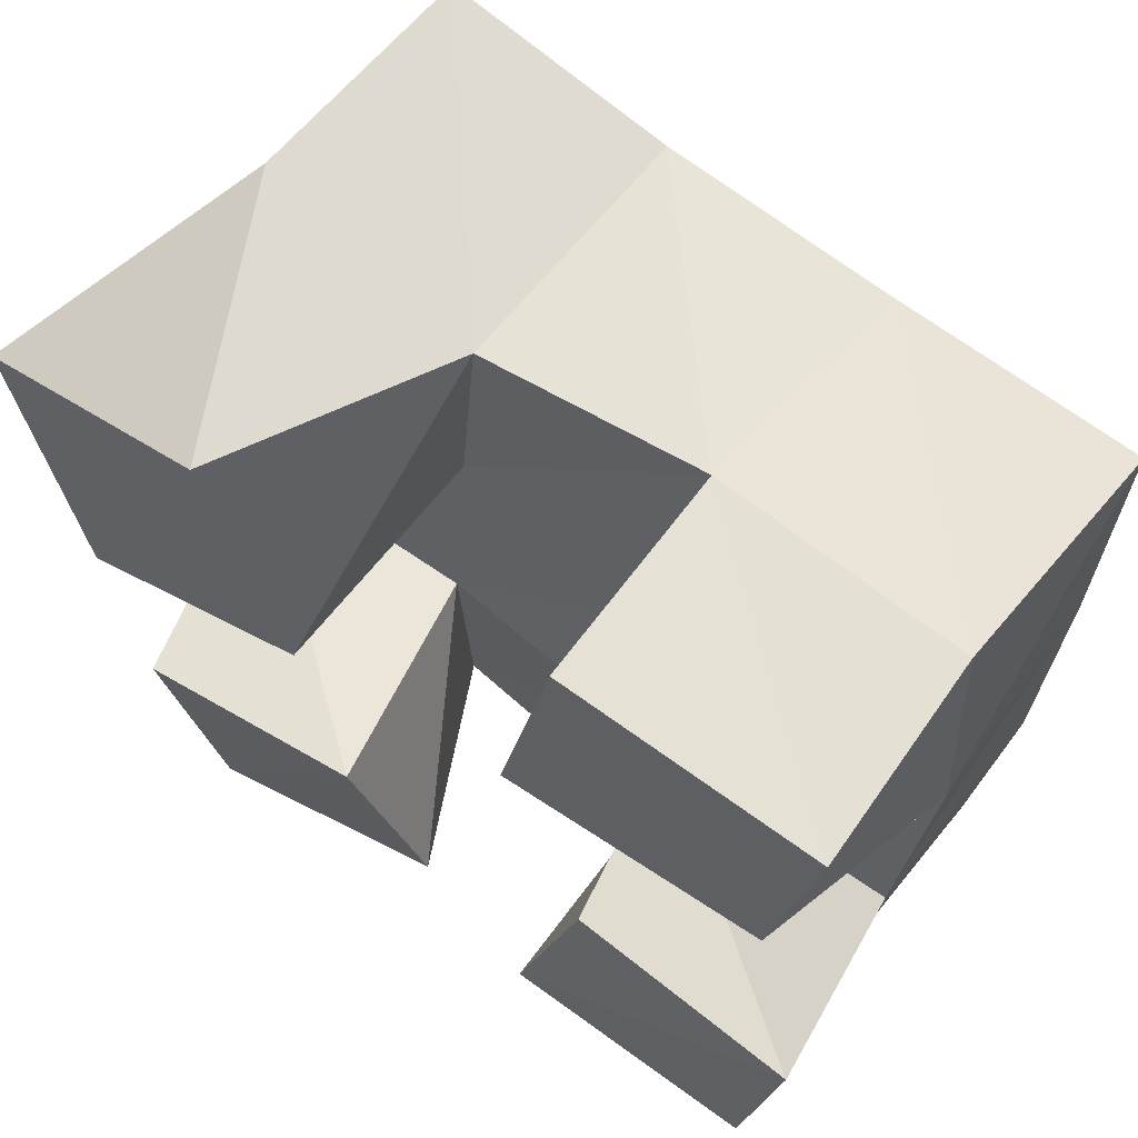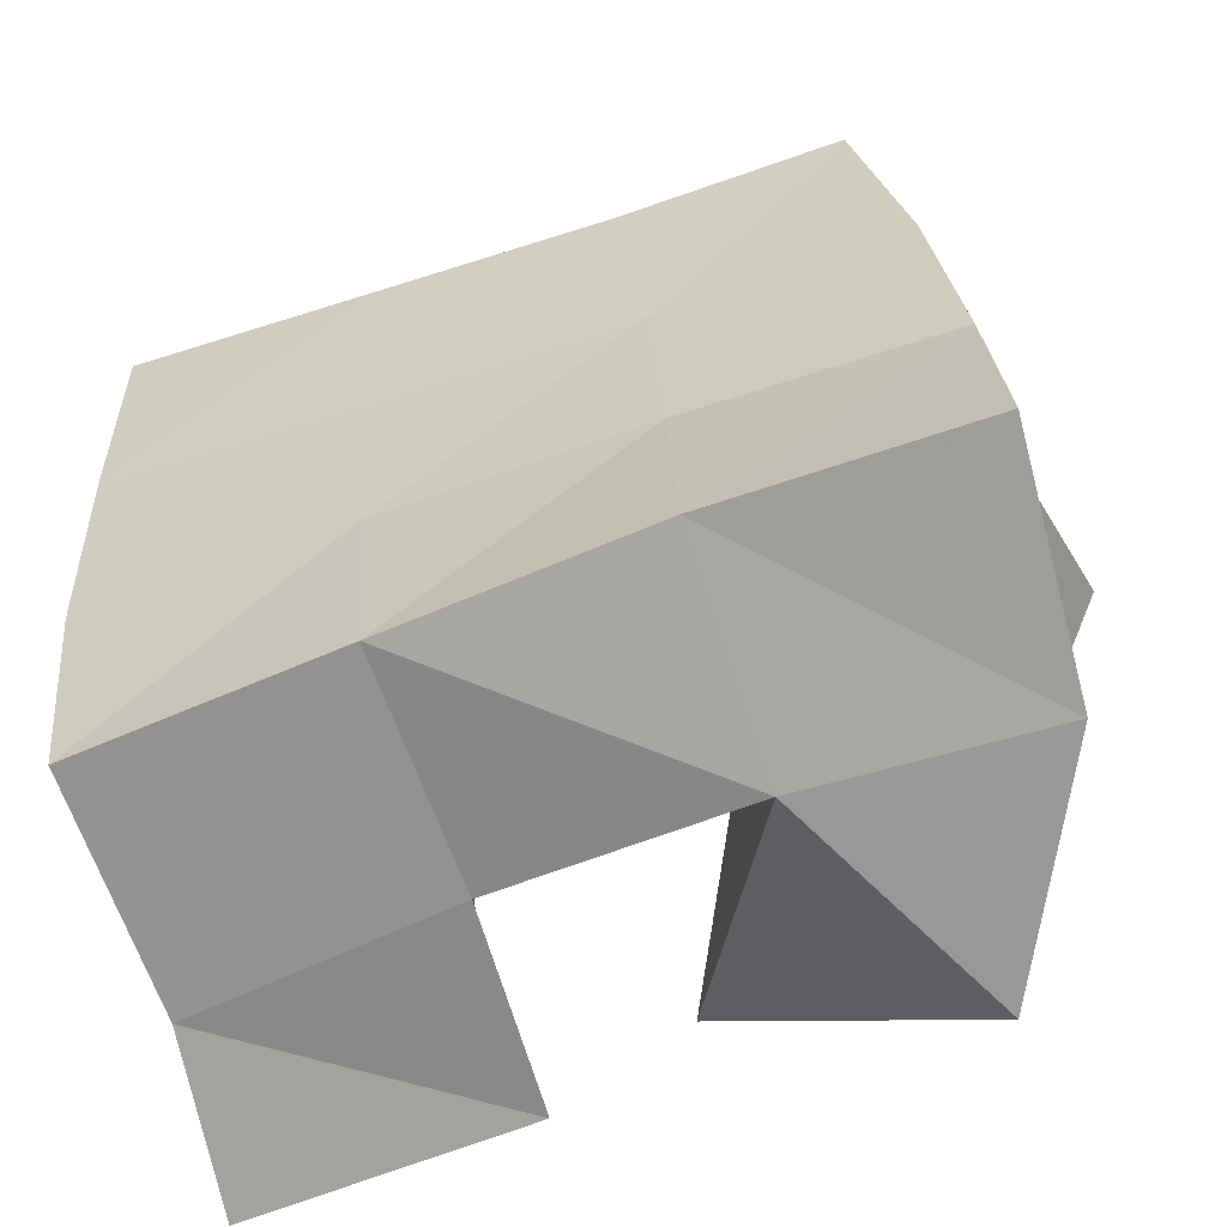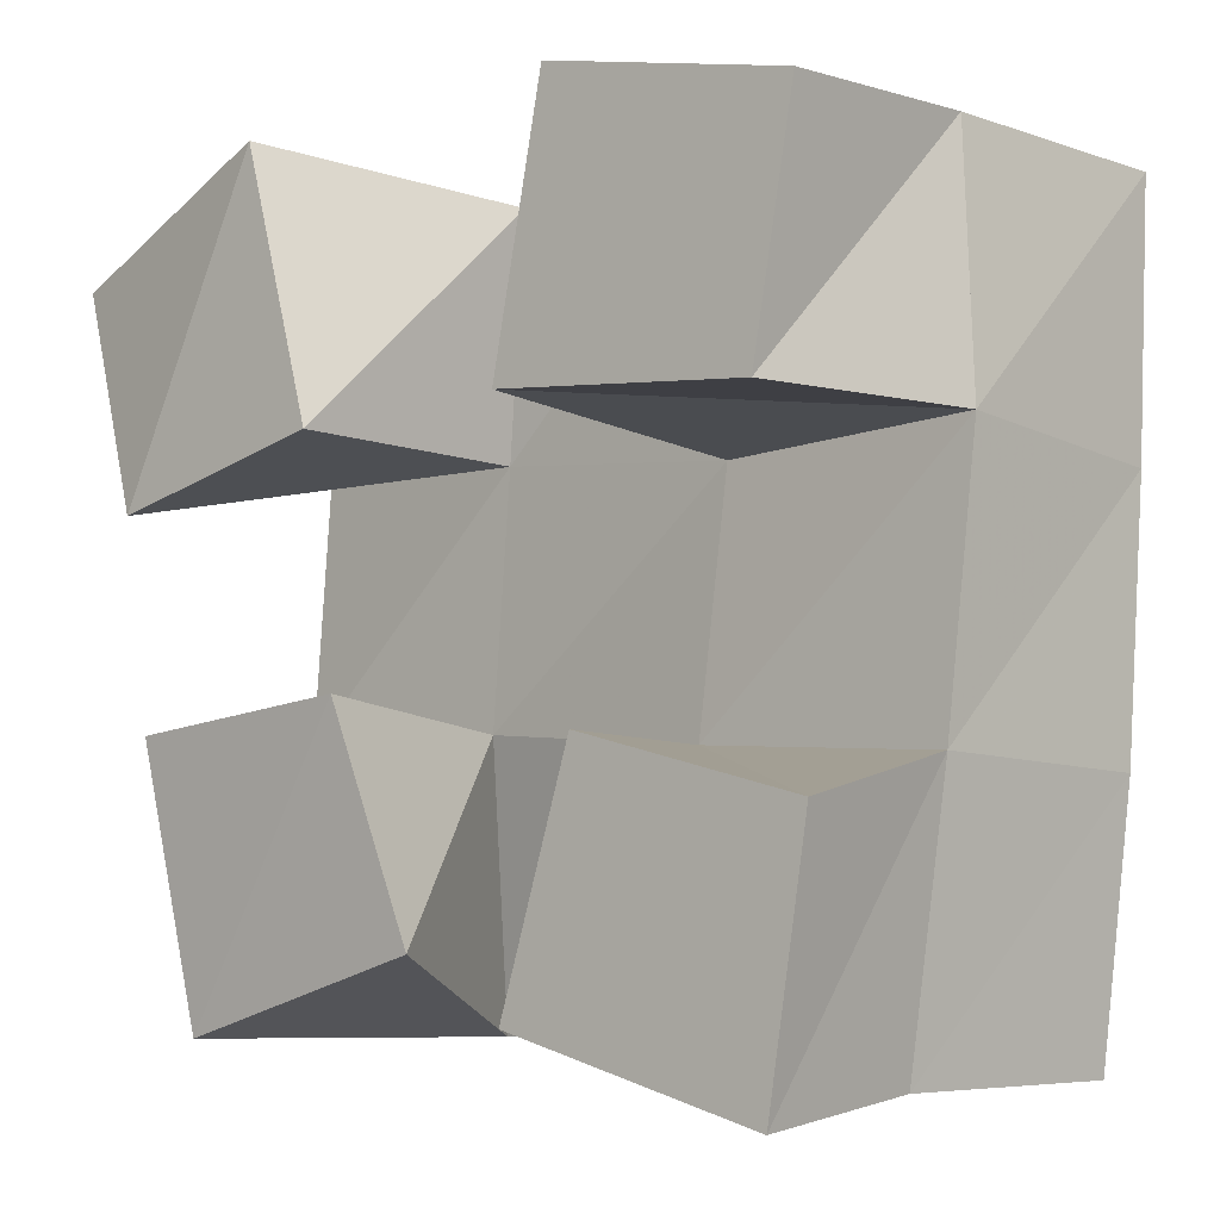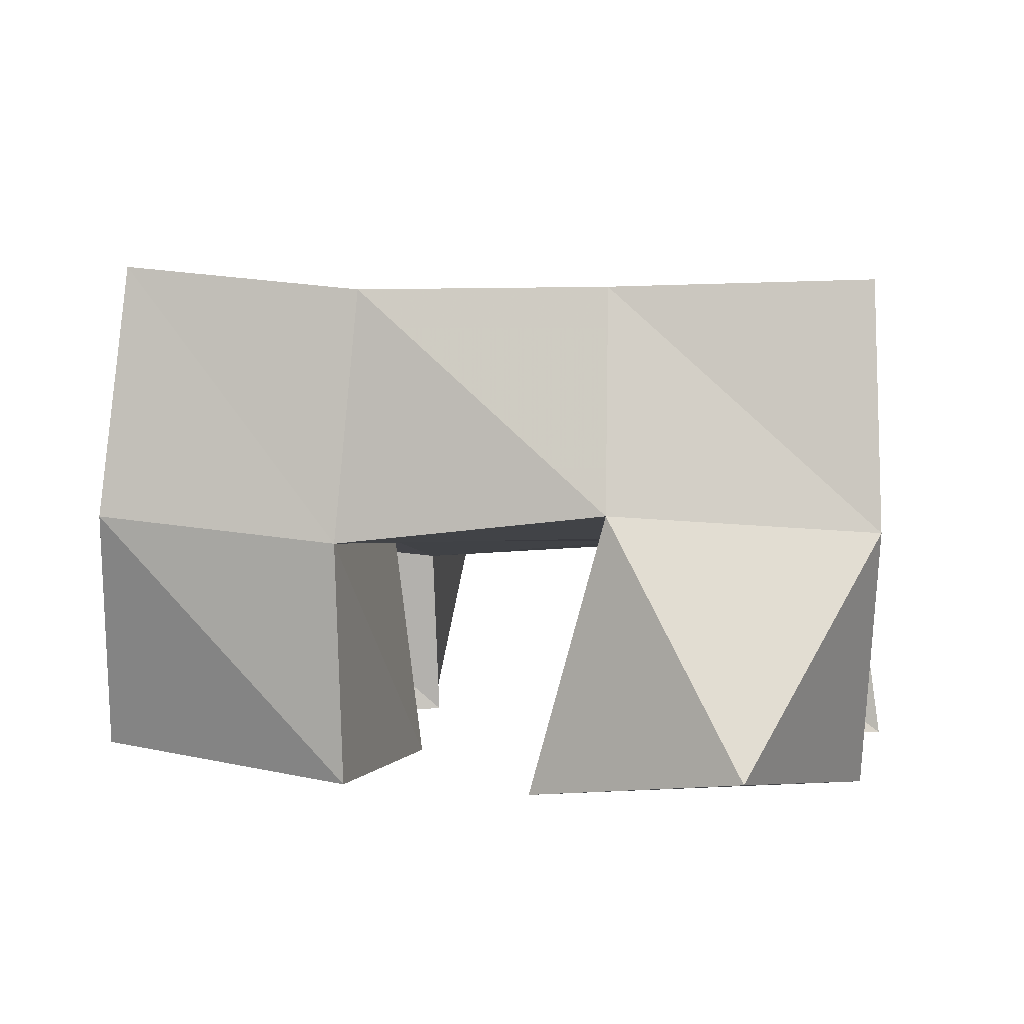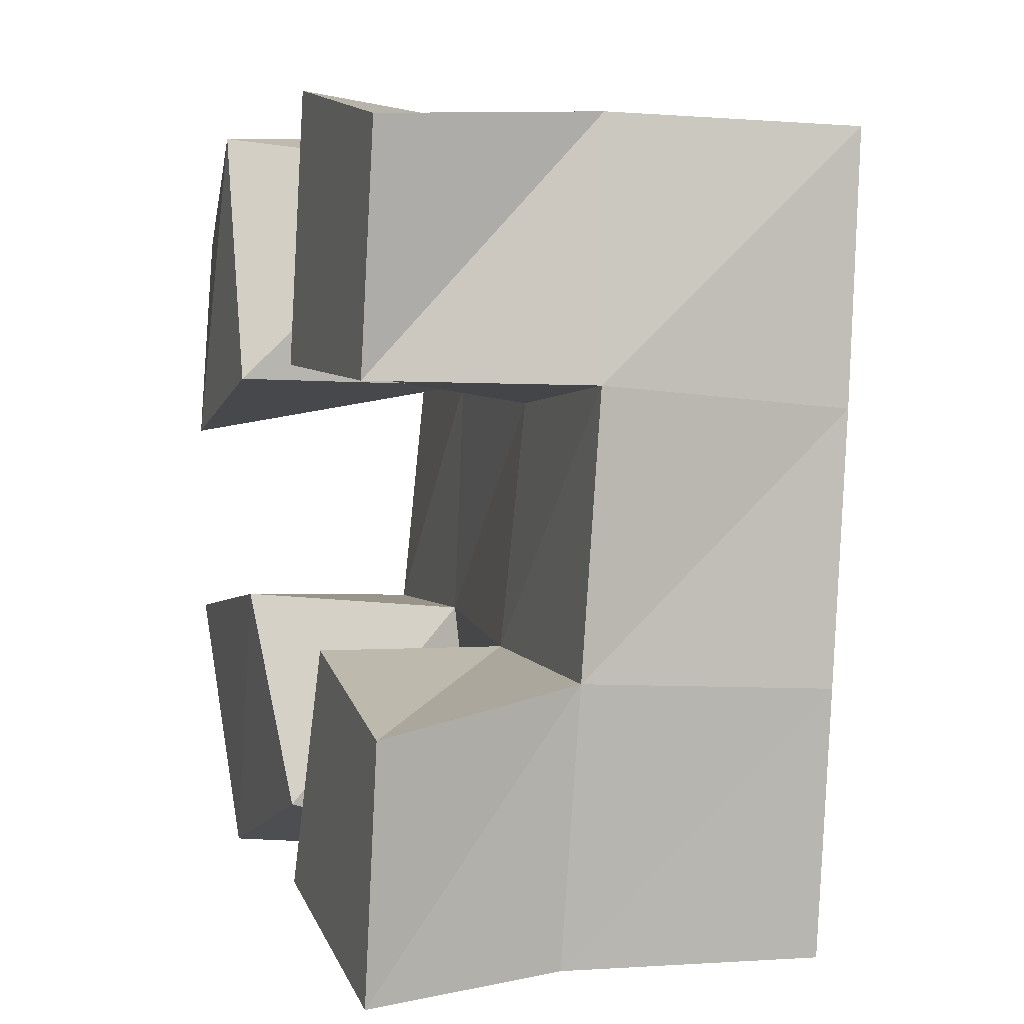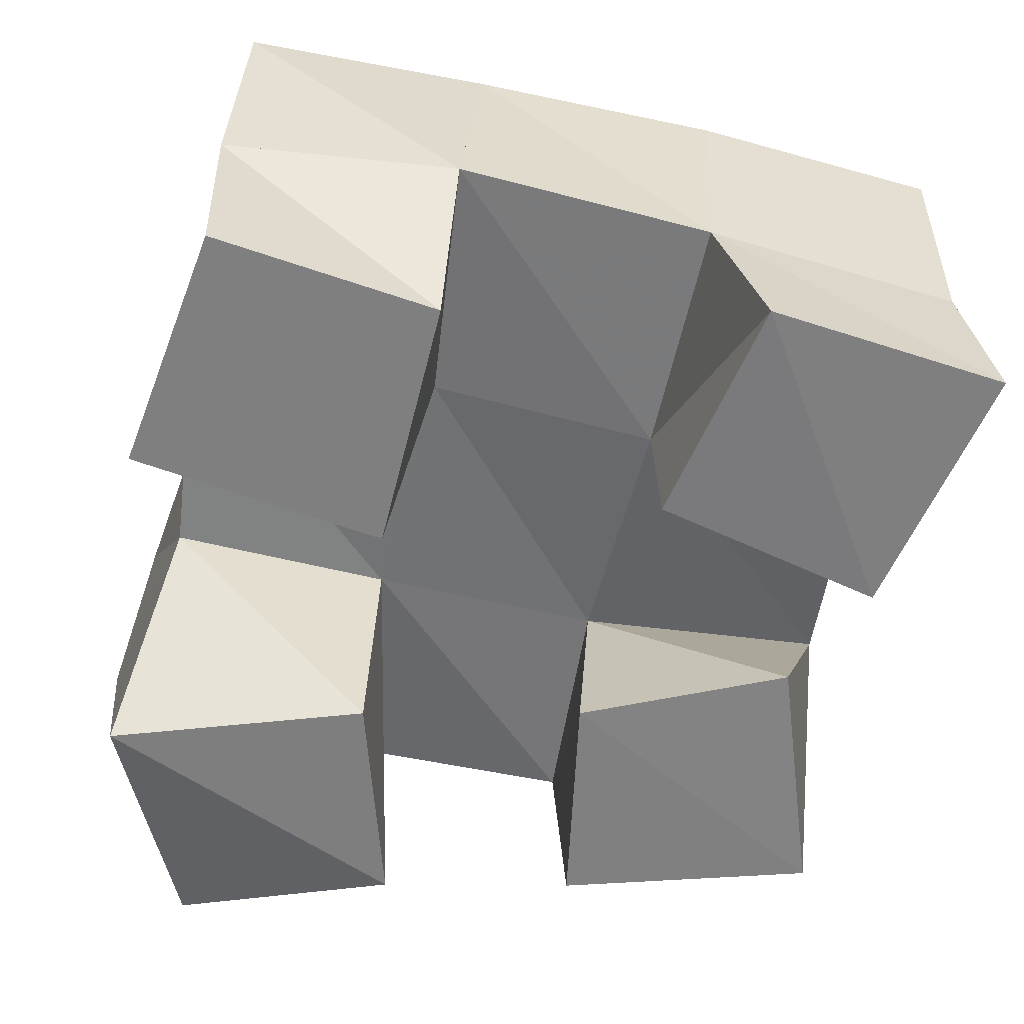
<metadata>
{"format":"obj","ext":"obj","renderer":"f3d","projection":"perspective","resolution":1024,"background":"white","views":[{"elev":62.8,"azim":32.6,"up":"+Z"},{"elev":-63.2,"azim":-168.1,"up":"+Z"},{"elev":-6.2,"azim":40.2,"up":"+Z"},{"elev":3.1,"azim":-78.5,"up":"+Y"},{"elev":1.5,"azim":71.2,"up":"+Z"},{"elev":-59.9,"azim":80.9,"up":"+Y"}]}
</metadata>
<code>
v 2.759 0.1071 -0.08388
v 2.786 0.1525 -0.06019
v 2.777 0.1004 -0.1282
v 2.773 0.1559 -0.1122
v 2.808 0.1 -0.06498
v 2.832 0.146 -0.07203
v 2.823 0.1 -0.1175
v 2.827 0.1481 -0.1185
v 2.881 0.1021 -0.1709
v 2.876 0.1399 -0.1714
v 2.868 0.1 -0.2172
v 2.871 0.1448 -0.2194
v 2.928 0.1 -0.1828
v 2.927 0.1381 -0.1742
v 2.92 0.1 -0.2312
v 2.92 0.1367 -0.2269
v 2.877 0.1 -0.06388
v 2.878 0.1466 -0.07027
v 2.866 0.1 -0.1159
v 2.88 0.144 -0.1234
v 2.927 0.1 -0.07457
v 2.928 0.1418 -0.07268
v 2.918 0.1 -0.1204
v 2.932 0.1402 -0.1212
v 2.784 0.1 -0.168
v 2.775 0.1498 -0.1671
v 2.791 0.106 -0.2207
v 2.772 0.1548 -0.2156
v 2.83 0.1 -0.1628
v 2.824 0.1471 -0.1671
v 2.842 0.1059 -0.2059
v 2.821 0.1542 -0.221
v 2.791 0.2018 -0.0621
v 2.781 0.2005 -0.1133
v 2.837 0.1985 -0.07118
v 2.832 0.196 -0.1199
v 2.885 0.1945 -0.07435
v 2.883 0.1918 -0.1237
v 2.934 0.1892 -0.07405
v 2.934 0.1872 -0.1251
v 2.777 0.2002 -0.1627
v 2.829 0.1958 -0.1664
v 2.881 0.1904 -0.1712
v 2.932 0.1852 -0.1761
v 2.775 0.205 -0.2101
v 2.826 0.2 -0.2135
v 2.877 0.1923 -0.2193
v 2.926 0.1851 -0.2265
f 1 2 4
f 3 1 4
f 2 6 8
f 4 2 8
f 6 5 7
f 8 6 7
f 5 1 3
f 7 5 3
f 8 7 3
f 4 8 3
f 2 1 5
f 6 2 5
f 9 10 12
f 11 9 12
f 10 14 16
f 12 10 16
f 14 13 15
f 16 14 15
f 13 9 11
f 15 13 11
f 16 15 11
f 12 16 11
f 10 9 13
f 14 10 13
f 17 18 20
f 19 17 20
f 18 22 24
f 20 18 24
f 22 21 23
f 24 22 23
f 21 17 19
f 23 21 19
f 24 23 19
f 20 24 19
f 18 17 21
f 22 18 21
f 25 26 28
f 27 25 28
f 26 30 32
f 28 26 32
f 30 29 31
f 32 30 31
f 29 25 27
f 31 29 27
f 32 31 27
f 28 32 27
f 26 25 29
f 30 26 29
f 2 33 34
f 4 2 34
f 33 35 36
f 34 33 36
f 35 6 8
f 36 35 8
f 6 2 4
f 8 6 4
f 36 8 4
f 34 36 4
f 33 2 6
f 35 33 6
f 6 35 36
f 8 6 36
f 35 37 38
f 36 35 38
f 37 18 20
f 38 37 20
f 18 6 8
f 20 18 8
f 38 20 8
f 36 38 8
f 35 6 18
f 37 35 18
f 18 37 38
f 20 18 38
f 37 39 40
f 38 37 40
f 39 22 24
f 40 39 24
f 22 18 20
f 24 22 20
f 40 24 20
f 38 40 20
f 37 18 22
f 39 37 22
f 4 34 41
f 26 4 41
f 34 36 42
f 41 34 42
f 36 8 30
f 42 36 30
f 8 4 26
f 30 8 26
f 42 30 26
f 41 42 26
f 34 4 8
f 36 34 8
f 8 36 42
f 30 8 42
f 36 38 43
f 42 36 43
f 38 20 10
f 43 38 10
f 20 8 30
f 10 20 30
f 43 10 30
f 42 43 30
f 36 8 20
f 38 36 20
f 20 38 43
f 10 20 43
f 38 40 44
f 43 38 44
f 40 24 14
f 44 40 14
f 24 20 10
f 14 24 10
f 44 14 10
f 43 44 10
f 38 20 24
f 40 38 24
f 26 41 45
f 28 26 45
f 41 42 46
f 45 41 46
f 42 30 32
f 46 42 32
f 30 26 28
f 32 30 28
f 46 32 28
f 45 46 28
f 41 26 30
f 42 41 30
f 30 42 46
f 32 30 46
f 42 43 47
f 46 42 47
f 43 10 12
f 47 43 12
f 10 30 32
f 12 10 32
f 47 12 32
f 46 47 32
f 42 30 10
f 43 42 10
f 10 43 47
f 12 10 47
f 43 44 48
f 47 43 48
f 44 14 16
f 48 44 16
f 14 10 12
f 16 14 12
f 48 16 12
f 47 48 12
f 43 10 14
f 44 43 14

</code>
